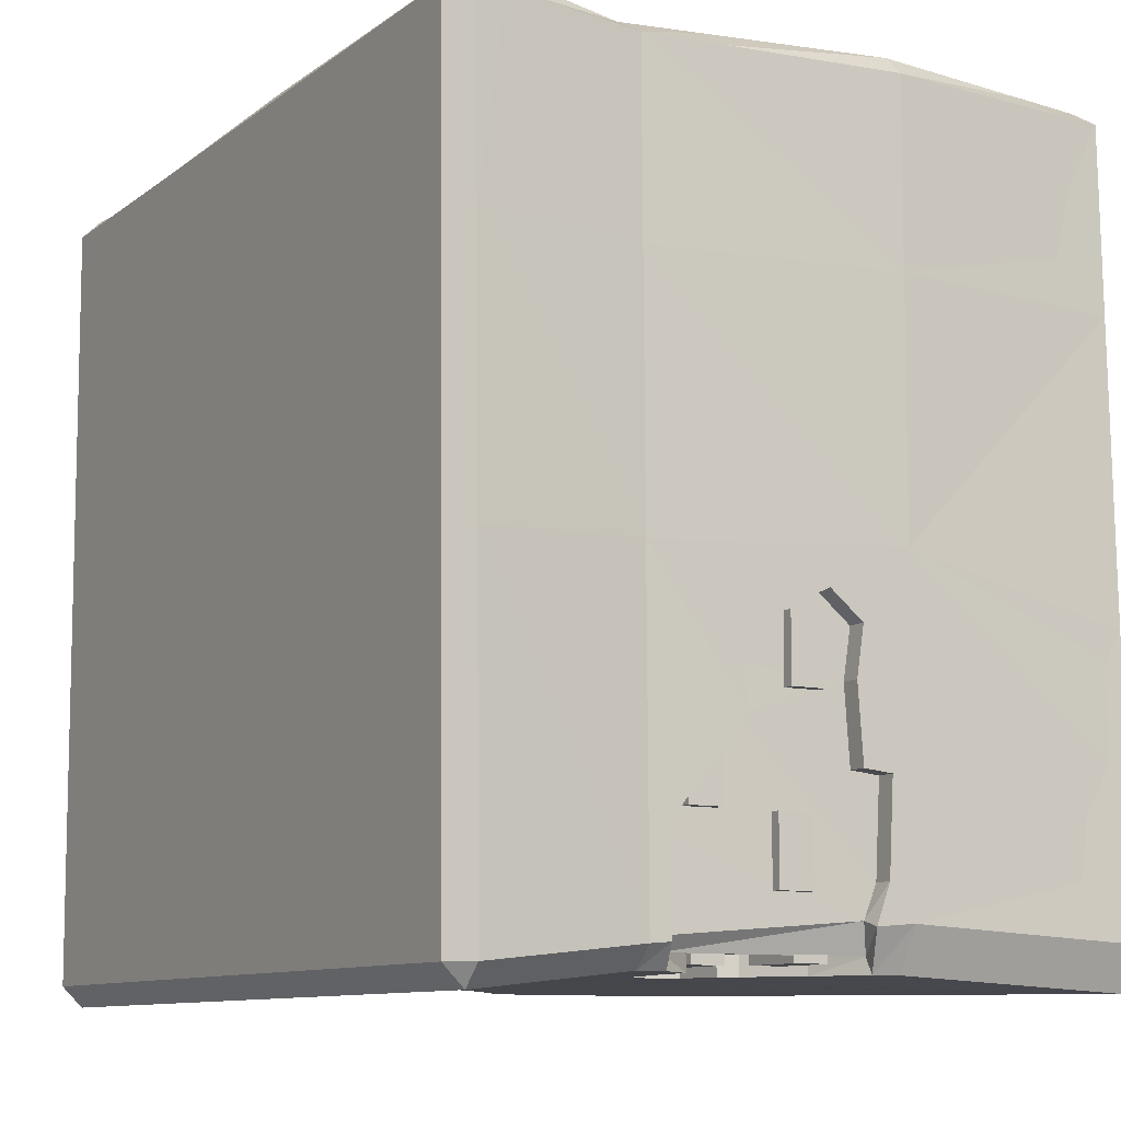
<metadata>
{"format":"obj","ext":"obj","renderer":"f3d","projection":"perspective","resolution":1024,"background":"white","views":[{"elev":-10.2,"azim":-120.5,"up":"+Z"}]}
</metadata>
<code>
v 190.5 53.79 179.8
v 197.5 53.79 179.8
v 190.5 69.22 179.8
v 197.5 69.22 179.8
v 190.5 69.22 150.6
v 197.5 69.22 150.6
v 190.5 53.79 150.6
v 197.5 53.79 150.6
v 190.5 13.65 136.7
v 197.5 13.65 136.7
v 190.5 29.07 136.7
v 197.5 29.07 136.7
v 190.5 29.07 107.5
v 197.5 29.07 107.5
v 190.5 13.65 107.5
v 197.5 13.65 107.5
v 146.8 15.11 187.1
v 146.8 15.11 194.1
v 146.8 30.54 187.1
v 146.8 30.54 194.1
v 176 30.54 187.1
v 176 30.54 194.1
v 176 15.11 187.1
v 176 15.11 194.1
v 175.9 107.8 -183.8
v 175.9 107.8 -191.3
v 175.9 124.3 -183.8
v 175.9 124.3 -191.3
v 144.7 124.3 -183.8
v 144.7 124.3 -191.3
v 144.7 107.8 -183.8
v 144.7 107.8 -191.3
v 181.1 157.1 -183.8
v 181.1 157.1 -191.3
v 181.1 173.6 -183.8
v 181.1 173.6 -191.3
v 149.9 173.6 -183.8
v 149.9 173.6 -191.3
v 149.9 157.1 -183.8
v 149.9 157.1 -191.3
v 183.5 135.5 -137.8
v 191 135.5 -137.8
v 183.5 152 -137.8
v 191 152 -137.8
v 183.5 152 -169
v 191 152 -169
v 183.5 135.5 -169
v 191 135.5 -169
v 175.3 222 71.74
v 186.8 222 71.74
v 175.3 222 -75.61
v 186.8 222 -75.61
v 175.3 207.4 -75.61
v 186.8 207.4 -75.61
v 175.3 207.4 71.74
v 186.8 207.4 71.74
v 186.8 222 27.88
v 175.3 222 27.88
v 175.3 210.7 27.88
v 186.8 210.7 27.88
v 185.9 222 -33.21
v 174.4 222 -33.21
v 174.4 207.4 -33.21
v 185.9 207.4 -33.21
v 171.8 213.1 -9.236
v 183.2 213.1 -9.236
v 171.8 133.2 -9.236
v 183.2 133.2 -9.236
v 171.8 133.2 5.363
v 183.2 133.2 5.363
v 171.8 213.1 5.363
v 183.2 213.1 5.363
v 183.2 189.3 -9.236
v 171.8 189.3 -9.236
v 171.8 189.3 2.158
v 183.2 189.3 2.158
v 185.7 156.2 -9.236
v 174.3 156.2 -9.236
v 174.3 156.2 5.363
v 185.7 156.2 5.363
v -191 1.003 182.2
v -175.2 1.003 192.2
v -188.9 329.5 183.2
v -198.8 319.5 183.2
v -188.9 308.7 193.2
v 204.7 319.5 180.4
v 194.7 329.5 180.4
v 194.7 319.5 190.3
v -194.7 319.5 -202.2
v -204.7 319.5 -192.2
v -194.7 329.5 -192.2
v 199.2 319.5 -192.6
v 189.2 319.5 -202.6
v 189.2 329.5 -192.6
v -197.7 1.003 -179.5
v -187.8 1.003 -199.8
v 192.6 1.003 -171.9
v 182.6 1.003 -193.8
v 192.6 114 183.2
v -184.4 114 -193.8
v -194.4 114 -173.4
v -197.2 114 183.4
v -187.3 114 193.3
v 182.6 114 193.2
v 192.6 240.1 171.2
v 189.5 240.1 -180.9
v 179.6 240.1 -190.8
v -184.4 240.1 -193.8
v -194.4 240.1 -183.8
v -191.6 240.1 179.4
v -173.7 240.1 189.3
v 182.6 240.1 193.2
v 56.04 1.003 194.5
v 58.29 114 193.2
v -60.1 114 193.2
v -58.23 1.003 193.2
v 58.29 218.8 193.2
v -56.63 218.8 189.3
v 56.04 1.003 175.8
v 58.29 114 174.5
v -60.1 114 174.5
v -58.23 1.003 174.5
v 58.29 218.8 174.5
v -56.63 218.8 170.7
v 114.3 1.003 194.5
v 180.1 99.52 193.6
v 193.9 99.92 183.7
v 194.9 1.003 15.57
v 139.9 30.1 194.1
v 142.7 52 193.9
v 162.8 99.97 193.6
v 193.7 97.1 156.9
v 194.1 62.36 133.7
v 194.2 46.47 95.49
v 194.1 41.63 70.86
v 194.8 19.12 63.08
v 194.5 14.09 23.58
v 180.6 0.9214 191.9
v 185.1 99.43 191.1
v 162.8 99.84 190.3
v 142.7 51.86 190.5
v 139.9 29.96 190.8
v 114.3 0.8693 191.1
v 194 0.7967 184.6
v 191.6 99.71 183.8
v 191.6 13.71 23.71
v 192 0.6198 15.7
v 191.9 18.74 63.2
v 191.2 41.25 70.98
v 191.3 46.08 95.62
v 191.2 61.98 133.8
v 190.8 96.72 157
v 190.1 214.3 -179.1
v 180.2 215 -191.4
v 157.2 114 -193.8
v 159 205.1 -191.7
v 156.5 183.7 -192.2
v 137.7 170.4 -192.5
v 138.1 137.8 -193.2
v 182.6 96.57 -193.8
v 192.6 96.57 -171.9
v 192.6 114 -152.5
v 192.1 144.3 -147.5
v 191.6 157.4 -161.4
v 191 188.5 -154.8
v 184.7 214.2 -177.6
v 177.6 214.9 -187
v 186.9 114 -170.5
v 179.6 114 -188.8
v 138.1 137.7 -187.4
v 157.2 113.9 -187.9
v 137.7 170.3 -186.6
v 156.5 183.6 -186.3
v 159 204.9 -185.8
v 180 96.57 -189.6
v 187 96.57 -170.7
v 186.7 113.9 -152.5
v 185.1 188.4 -154.8
v 185.8 157.3 -161.3
v 186.2 144.2 -147.5
v 191.9 133.1 -59.03
v 190.2 220.9 -58.99
v 191.9 220.9 63.91
v 191.9 133.1 63.91
v 176.3 133.1 -59.03
v 174.7 220.9 -58.99
v 176.3 220.9 63.91
v 176.3 133.1 63.91
v 72.98 240.1 -191.7
v 76.79 319.5 -202.5
v 76.79 329.5 -192.5
v 82.41 329.5 181.2
v 82.41 304.3 191.2
v 78.29 240.1 192.1
v 24.64 218.8 192.1
v 24.64 218.8 173.4
v 23.63 114 174.5
v 22.58 1.003 175.5
v -20.82 240.1 -192.5
v -22.16 319.5 -202.4
v -22.16 329.5 -192.4
v -16.45 329.5 181.9
v -16.45 319.5 191.9
v -13.53 240.1 191.1
v -4.976 218.8 191.1
v -4.976 218.8 172.4
v -6.883 114 174.5
v -6.869 1.003 175.1
v -192.6 1.003 94.12
v -196.5 114 96.45
v -192.3 240.1 90.92
v -200.3 319.5 91.77
v -190.3 329.5 91.77
v -17.84 329.5 90.76
v 81.04 329.5 90.18
v 193.4 329.5 89.52
v 203.4 305.2 89.52
v 191.8 240.1 85.4
v 191.5 218.6 38.69
v 175.9 218.6 38.69
v 176.3 133.1 33.96
v 191.9 133.1 33.96
v 192.6 114 101.5
v -194.8 1.003 -24.29
v -195.6 114 -20.35
v -193.2 240.1 -27.97
v -202.2 319.5 -31.14
v -192.2 329.5 -31.14
v -19.71 329.5 -31.79
v 79.2 329.5 -32.16
v 191.6 329.5 -32.59
v 201.5 319.5 -32.59
v 190.8 240.1 -29.84
v 190.9 220.9 -6.259
v 175.4 220.9 -6.259
v 176.3 133.1 -6.279
v 191.9 133.1 -6.279
v 192.6 114 -8.436
v 24.27 313.2 191.6
v 85.58 284.3 191.3
v 99.99 306.7 191
v 27.64 295.1 190.8
v 54.48 293.6 190.6
v 68.43 279.9 191.2
v 66.89 1.003 -195.7
v 69.77 114 -193.8
v -28.73 114 -193.8
v -35.86 1.003 -197.3
v -184.4 128.7 -193.8
v -184.4 226.4 -193.8
v -194.4 230.1 -183
v -194.4 133.2 -175
v -194 230.3 -137.2
v -193.7 192.8 -93.16
v -193.7 196.1 -71.63
v -194.2 175.7 -50.5
v -194.7 153.5 -40.02
v -194.9 137.4 -53.21
v -194.6 140.9 -76.47
v -194.4 138.1 -112.1
v -194.7 124 -113.6
v -194.3 126.2 -156.9
v -155.2 139.4 -193.8
v -132.7 158 -193.8
v -128.4 166 -193.8
v -103.4 168 -193.8
v -95.09 189.8 -193.6
v -144.3 204.1 -193.8
v -168.7 207.2 -193.8
v -185 126.2 -156.9
v -185.8 133.2 -172.4
v -185.3 124 -113.6
v -185.1 138 -112.2
v -185.3 140.8 -76.48
v -185.6 137.3 -53.22
v -185.4 153.4 -40.04
v -184.9 175.7 -50.51
v -184.3 196 -71.64
v -184.4 192.8 -93.17
v -184.7 230.2 -137.2
v -185.8 230.2 -180.4
v -180.5 226.5 -186.5
v -180.5 128.8 -186.5
v -168.7 207.2 -184.4
v -144.4 204.1 -184.4
v -95.1 189.8 -184.2
v -103.5 168 -184.4
v -128.4 166 -184.4
v -132.7 158 -184.4
v -155.2 139.4 -184.4
v -68.73 1.003 -197.9
v -187.3 18.44 -198.9
v -197.2 18.29 -178.6
v -195.2 1.003 -45.89
v -92.35 27 -196.9
v -131.3 14.36 -198.2
v -151.7 24.76 -198
v -175.4 20.22 -198.6
v -196.5 27.97 -154.2
v -196.1 23.94 -126.8
v -196 10.64 -103.3
v -195.2 10.08 -59.68
v -193.4 200.1 180.6
v -177.8 202.1 190.5
v -154.8 238.3 189.4
v -163.5 221.4 189.9
v -162.3 260.3 190.3
v -160.3 287.3 191.7
v -197.5 305.2 182.5
v -191.7 240.1 162.3
v -196 286.9 165
v -194.5 271.1 171.4
v -192.8 209.4 161.3
v 194.4 1.003 -21.88
v 192.6 19.99 -171.9
v 182.6 33.59 -193.8
v 67.63 29.92 -195.2
v -19.62 1.003 -197.1
v 194 21.39 -50.94
v 193.7 14.66 -76.95
v 193.1 24.59 -129.9
v 192.8 16.48 -155
v 117.6 20.14 -194.5
v -194.1 1.003 15.71
v -193.2 17.62 94.46
v -192.3 25.44 182.5
v -178.7 33.94 192.5
v -92.73 1.003 192.9
v -193.2 22.55 72.15
v -193.1 27.56 116.3
v -192.3 19.54 148.1
v -123.2 40.42 192.6
v 175.2 193.8 -57.04
v 190.7 193.9 -57.04
v 191.9 151.2 62.33
v 176.3 152.4 62.33
v -115.2 173.9 -182.2
v -115.2 173.9 -189.7
v -115.2 190.4 -182.2
v -115.2 190.4 -189.7
v -146.4 190.4 -182.2
v -146.4 190.4 -189.7
v -146.4 173.9 -182.2
v -146.4 173.9 -189.7
v -149.5 147.7 -182.2
v -149.5 147.7 -189.7
v -149.5 164.2 -182.2
v -149.5 164.2 -189.7
v -180.7 164.2 -182.2
v -180.7 164.2 -189.7
v -180.7 147.7 -182.2
v -180.7 147.7 -189.7
v -182.6 202.9 -130.2
v -190.1 202.9 -130.2
v -182.6 219.4 -130.2
v -190.1 219.4 -130.2
v -182.6 219.4 -98.99
v -190.1 219.4 -98.99
v -182.6 202.9 -98.99
v -190.1 202.9 -98.99
v -182.6 153.3 -80.65
v -190.1 153.3 -80.65
v -182.6 169.8 -80.65
v -190.1 169.8 -80.65
v -182.6 169.8 -49.44
v -190.1 169.8 -49.44
v -182.6 153.3 -49.44
v -190.1 153.3 -49.44
v -182.6 160.5 -161.8
v -190.1 160.5 -161.8
v -182.6 177 -161.8
v -190.1 177 -161.8
v -182.6 177 -130.6
v -190.1 177 -130.6
v -182.6 160.5 -130.6
v -190.1 160.5 -130.6
v 171.9 135.6 67.45
v 201.3 135.6 67.45
v 171.9 135.6 -63.03
v 201.3 135.6 -63.03
v 171.9 121 -63.03
v 201.3 121 -63.03
v 171.9 121 67.45
v 201.3 121 67.45
v 201.3 135.6 28.61
v 171.9 135.6 28.61
v 171.9 124.3 28.61
v 201.3 124.3 28.61
v 200.4 135.6 -25.48
v 171.1 135.6 -25.48
v 171.1 121 -25.48
v 200.4 121 -25.48
v -66.01 0 200.5
v -44.38 0 200.5
v -66.01 209.6 200.5
v -44.38 209.6 200.5
v -66.01 209.6 186.6
v -44.38 209.6 186.6
v -66.01 0 186.6
v -44.38 0 186.6
v -44.38 140.4 200.5
v -66.01 150.7 200.5
v -66.01 140.4 186.6
v -44.38 140.4 186.6
v -47.17 56.58 200.5
v -67.39 56.58 198.1
v -68.8 56.58 186.6
v -47.17 56.58 186.6
v -63.71 140.4 200.5
v -63.19 56.58 200.5
v -60.4 0 200.5
v -60.4 0 186.6
v -63.19 56.58 186.6
v -60.4 140.4 186.6
v -60.4 209.6 186.6
v -63.71 209.6 200.5
v 42.07 0 200.5
v 63.76 0 198.3
v 42.07 209.6 200.5
v 63.7 209.6 200.5
v 42.07 209.6 186.6
v 63.7 209.6 186.6
v 42.07 0 186.6
v 63.7 0 186.6
v 63.76 62.39 198.3
v 42.07 62.39 200.5
v 42.07 62.39 186.6
v 63.7 62.39 186.6
v 69.04 149.3 197.9
v 46.76 149.3 200.5
v 46.76 149.3 186.6
v 68.39 149.3 186.6
v 64.99 149.3 200.5
v 60.29 62.39 200.5
v 60.29 0 200.5
v 60.29 0 186.6
v 60.29 62.39 186.6
v 64.99 149.3 186.6
v 60.29 209.6 186.6
v 60.29 209.6 200.5
v -103.6 225.4 202.6
v -101.5 209.2 202.6
v 102.9 220.8 202.6
v 106 203.8 202.6
v 106 225.4 188.7
v 106 203.8 188.7
v -103.6 225.4 188.7
v -103.6 203.8 188.7
v -15.5 229.2 202.6
v -15.5 229.2 188.7
v -15.5 207.6 188.7
v -15.5 207.6 202.6
v 91.84 225.9 202.6
v 91.84 225.9 188.7
v 91.84 204.2 188.7
v 91.84 204.2 202.6
v -93.39 225.9 202.6
v -93.39 225.9 188.7
v -93.39 204.2 188.7
v -93.39 204.2 202.6
f 1 2 3
f 3 2 4
f 3 4 5
f 5 4 6
f 5 6 7
f 7 6 8
f 7 8 1
f 1 8 2
f 2 8 4
f 4 8 6
f 7 1 5
f 5 1 3
f 9 10 11
f 11 10 12
f 11 12 13
f 13 12 14
f 13 14 15
f 15 14 16
f 15 16 9
f 9 16 10
f 10 16 12
f 12 16 14
f 15 9 13
f 13 9 11
f 17 18 19
f 19 18 20
f 19 20 21
f 21 20 22
f 21 22 23
f 23 22 24
f 23 24 17
f 17 24 18
f 18 24 20
f 20 24 22
f 23 17 21
f 21 17 19
f 25 26 27
f 27 26 28
f 27 28 29
f 29 28 30
f 29 30 31
f 31 30 32
f 31 32 25
f 25 32 26
f 26 32 28
f 28 32 30
f 31 25 29
f 29 25 27
f 33 34 35
f 35 34 36
f 35 36 37
f 37 36 38
f 37 38 39
f 39 38 40
f 39 40 33
f 33 40 34
f 34 40 36
f 36 40 38
f 39 33 37
f 37 33 35
f 41 42 43
f 43 42 44
f 43 44 45
f 45 44 46
f 45 46 47
f 47 46 48
f 47 48 41
f 41 48 42
f 42 48 44
f 44 48 46
f 47 41 45
f 45 41 43
f 49 50 58
f 58 50 57
f 51 52 53
f 53 52 54
f 59 60 55
f 55 60 56
f 55 56 49
f 49 56 50
f 56 60 50
f 50 60 57
f 55 49 59
f 59 49 58
f 57 61 58
f 58 61 62
f 58 62 59
f 59 62 63
f 63 64 59
f 59 64 60
f 57 60 61
f 61 60 64
f 62 61 51
f 51 61 52
f 63 62 53
f 53 62 51
f 54 64 53
f 53 64 63
f 61 64 52
f 52 64 54
f 65 66 74
f 74 66 73
f 67 68 69
f 69 68 70
f 75 76 71
f 71 76 72
f 71 72 65
f 65 72 66
f 72 76 66
f 66 76 73
f 71 65 75
f 75 65 74
f 74 73 78
f 78 73 77
f 74 78 75
f 75 78 79
f 80 76 79
f 79 76 75
f 73 76 77
f 77 76 80
f 77 68 78
f 78 68 67
f 79 78 69
f 69 78 67
f 69 70 79
f 79 70 80
f 77 80 68
f 68 80 70
f 240 241 193
f 90 109 227
f 227 109 226
f 92 232 106
f 106 232 233
f 231 94 230
f 230 94 191
f 93 107 190
f 190 107 189
f 309 85 84
f 112 105 88
f 88 105 86
f 228 91 227
f 227 91 90
f 193 241 192
f 192 241 87
f 241 88 87
f 232 92 231
f 231 92 94
f 90 89 109
f 109 89 108
f 190 191 93
f 93 191 94
f 93 92 107
f 107 92 106
f 83 84 85
f 86 87 88
f 89 90 91
f 92 93 94
f 99 127 223
f 127 132 223
f 132 133 223
f 133 134 223
f 223 134 238
f 134 135 238
f 315 161 322
f 322 161 321
f 161 162 321
f 162 238 321
f 321 238 320
f 320 238 319
f 238 135 319
f 319 135 314
f 136 137 135
f 135 137 314
f 314 137 128
f 160 161 316
f 316 161 315
f 246 155 317
f 317 155 323
f 155 160 323
f 316 323 160
f 101 100 293
f 293 100 292
f 293 299 101
f 101 299 225
f 299 300 225
f 300 301 225
f 301 302 225
f 224 225 294
f 225 302 294
f 326 327 102
f 102 327 103
f 120 197 119
f 119 197 198
f 126 127 104
f 104 127 99
f 186 235 333
f 235 236 333
f 185 333 236
f 107 106 154
f 154 106 153
f 155 246 159
f 246 189 159
f 159 189 158
f 107 154 189
f 154 156 189
f 158 189 157
f 189 156 157
f 109 108 251
f 251 108 250
f 252 101 262
f 101 225 262
f 262 225 261
f 109 251 226
f 251 253 226
f 253 254 226
f 254 255 226
f 255 256 226
f 226 256 225
f 256 257 225
f 257 258 225
f 225 258 261
f 258 259 261
f 259 260 261
f 303 304 110
f 110 304 111
f 123 196 120
f 120 196 197
f 104 99 112
f 112 99 105
f 104 114 126
f 126 114 131
f 131 114 130
f 114 113 130
f 130 113 129
f 125 129 113
f 103 327 115
f 327 332 115
f 116 115 328
f 332 328 115
f 112 117 104
f 104 117 114
f 112 194 117
f 117 194 195
f 304 306 111
f 111 306 305
f 113 114 119
f 119 114 120
f 115 116 121
f 121 116 122
f 114 117 120
f 120 117 123
f 117 195 123
f 123 195 196
f 115 121 118
f 118 121 124
f 143 138 142
f 138 139 142
f 142 139 141
f 139 140 141
f 138 144 139
f 139 144 145
f 147 146 144
f 146 148 144
f 148 149 144
f 149 150 144
f 150 151 144
f 145 144 152
f 151 152 144
f 131 140 126
f 126 140 139
f 131 130 140
f 140 130 141
f 130 129 141
f 141 129 142
f 129 125 142
f 142 125 143
f 127 126 145
f 126 139 145
f 137 146 128
f 128 146 147
f 137 136 146
f 146 136 148
f 135 149 136
f 136 149 148
f 135 134 149
f 149 134 150
f 133 151 134
f 134 151 150
f 132 152 133
f 133 152 151
f 132 127 152
f 152 127 145
f 167 166 169
f 169 166 168
f 167 169 174
f 174 169 173
f 169 171 173
f 171 170 173
f 170 172 173
f 175 171 169
f 168 176 169
f 169 176 175
f 177 176 168
f 166 178 168
f 178 179 168
f 179 180 168
f 168 180 177
f 153 166 154
f 154 166 167
f 155 159 171
f 171 159 170
f 159 158 170
f 170 158 172
f 158 157 172
f 172 157 173
f 157 156 173
f 173 156 174
f 154 167 156
f 156 167 174
f 160 155 175
f 175 155 171
f 160 175 161
f 161 175 176
f 161 176 162
f 162 176 177
f 153 165 166
f 166 165 178
f 165 164 178
f 178 164 179
f 163 180 164
f 164 180 179
f 163 162 180
f 180 162 177
f 162 163 181
f 163 164 181
f 164 165 181
f 165 153 181
f 181 153 334
f 106 182 153
f 153 182 334
f 106 233 182
f 182 233 234
f 99 184 105
f 184 335 105
f 105 335 183
f 162 181 238
f 238 181 237
f 334 182 333
f 333 182 186
f 234 235 182
f 182 235 186
f 335 336 183
f 183 336 187
f 237 181 236
f 236 181 185
f 190 189 200
f 200 189 199
f 200 201 190
f 190 201 191
f 230 191 229
f 229 191 201
f 193 192 239
f 202 203 192
f 203 239 192
f 239 242 193
f 242 243 193
f 243 244 193
f 244 240 193
f 194 204 195
f 195 204 205
f 195 205 196
f 196 205 206
f 196 206 197
f 197 206 207
f 197 207 198
f 198 207 208
f 199 108 200
f 200 108 89
f 89 91 200
f 200 91 201
f 229 201 228
f 228 201 91
f 85 203 83
f 83 203 202
f 85 111 308
f 308 111 307
f 305 307 111
f 205 118 206
f 206 118 124
f 206 124 207
f 207 124 121
f 208 207 122
f 122 207 121
f 325 330 210
f 210 330 102
f 330 331 102
f 102 331 326
f 310 313 110
f 110 313 303
f 310 110 312
f 110 309 312
f 309 311 312
f 83 213 84
f 84 213 212
f 202 214 83
f 83 214 213
f 192 215 202
f 202 215 214
f 87 216 192
f 192 216 215
f 87 86 216
f 216 86 217
f 218 217 105
f 105 217 86
f 219 218 183
f 183 218 105
f 220 219 187
f 187 219 183
f 187 336 220
f 188 221 336
f 221 220 336
f 184 222 188
f 188 222 221
f 99 223 184
f 184 223 222
f 325 210 329
f 210 225 329
f 329 225 324
f 225 224 324
f 226 225 211
f 211 225 210
f 227 226 212
f 212 226 211
f 213 228 212
f 212 228 227
f 214 229 213
f 213 229 228
f 215 230 214
f 214 230 229
f 216 231 215
f 215 231 230
f 217 232 216
f 216 232 231
f 232 217 233
f 233 217 218
f 234 233 219
f 219 233 218
f 235 234 220
f 220 234 219
f 236 235 221
f 221 235 220
f 222 237 221
f 221 237 236
f 223 238 222
f 222 238 237
f 240 244 194
f 194 244 204
f 244 243 204
f 243 242 204
f 203 204 239
f 242 239 204
f 88 241 112
f 194 112 240
f 112 241 240
f 292 100 298
f 100 247 298
f 298 247 297
f 297 247 296
f 296 247 295
f 248 291 247
f 247 291 295
f 108 199 250
f 250 199 269
f 269 199 268
f 268 199 267
f 199 247 267
f 267 247 266
f 100 249 247
f 249 263 247
f 263 264 247
f 264 265 247
f 247 265 266
f 247 199 246
f 246 199 189
f 248 247 318
f 318 247 317
f 247 246 317
f 252 249 101
f 101 249 100
f 281 271 280
f 280 271 279
f 271 270 279
f 272 273 270
f 270 273 279
f 273 274 279
f 279 274 278
f 278 274 277
f 274 275 277
f 275 276 277
f 281 282 271
f 271 282 283
f 282 284 283
f 283 284 290
f 290 284 289
f 284 285 289
f 289 285 288
f 286 287 285
f 285 287 288
f 252 262 271
f 271 262 270
f 261 272 262
f 262 272 270
f 261 260 272
f 272 260 273
f 259 274 260
f 260 274 273
f 258 275 259
f 259 275 274
f 258 257 275
f 275 257 276
f 257 256 276
f 276 256 277
f 256 255 277
f 277 255 278
f 255 254 278
f 278 254 279
f 253 280 254
f 254 280 279
f 251 281 253
f 253 281 280
f 251 250 281
f 281 250 282
f 249 252 283
f 283 252 271
f 250 269 282
f 282 269 284
f 269 268 284
f 284 268 285
f 268 267 285
f 285 267 286
f 266 287 267
f 267 287 286
f 266 265 287
f 287 265 288
f 265 264 288
f 288 264 289
f 264 263 289
f 289 263 290
f 249 283 263
f 263 283 290
f 96 292 291
f 292 298 291
f 295 291 296
f 291 298 296
f 298 297 296
f 293 292 95
f 95 292 96
f 294 302 95
f 302 301 95
f 301 300 95
f 300 299 95
f 299 293 95
f 102 103 303
f 303 103 304
f 103 115 304
f 304 115 306
f 118 305 115
f 305 306 115
f 205 204 118
f 118 204 305
f 85 308 203
f 203 308 204
f 308 307 204
f 204 307 305
f 110 111 309
f 309 111 85
f 84 212 309
f 309 212 311
f 212 211 311
f 311 211 312
f 211 310 312
f 310 211 313
f 211 210 313
f 102 303 210
f 303 313 210
f 315 322 97
f 97 322 314
f 322 321 314
f 321 320 314
f 320 319 314
f 316 315 98
f 98 315 97
f 316 98 323
f 98 245 323
f 245 317 323
f 318 317 245
f 325 329 209
f 209 329 324
f 326 331 81
f 81 331 209
f 331 330 209
f 330 325 209
f 81 82 326
f 326 82 327
f 328 332 82
f 82 332 327
f 181 334 185
f 185 334 333
f 336 335 188
f 188 335 184
f 337 338 339
f 339 338 340
f 339 340 341
f 341 340 342
f 341 342 343
f 343 342 344
f 343 344 337
f 337 344 338
f 338 344 340
f 340 344 342
f 343 337 341
f 341 337 339
f 345 346 347
f 347 346 348
f 347 348 349
f 349 348 350
f 349 350 351
f 351 350 352
f 351 352 345
f 345 352 346
f 346 352 348
f 348 352 350
f 351 345 349
f 349 345 347
f 353 354 355
f 355 354 356
f 355 356 357
f 357 356 358
f 357 358 359
f 359 358 360
f 359 360 353
f 353 360 354
f 354 360 356
f 356 360 358
f 359 353 357
f 357 353 355
f 361 362 363
f 363 362 364
f 363 364 365
f 365 364 366
f 365 366 367
f 367 366 368
f 367 368 361
f 361 368 362
f 362 368 364
f 364 368 366
f 367 361 365
f 365 361 363
f 369 370 371
f 371 370 372
f 371 372 373
f 373 372 374
f 373 374 375
f 375 374 376
f 375 376 369
f 369 376 370
f 370 376 372
f 372 376 374
f 375 369 373
f 373 369 371
f 377 378 386
f 386 378 385
f 379 380 381
f 381 380 382
f 387 388 383
f 383 388 384
f 383 384 377
f 377 384 378
f 384 388 378
f 378 388 385
f 383 377 387
f 387 377 386
f 385 389 386
f 386 389 390
f 386 390 387
f 387 390 391
f 391 392 387
f 387 392 388
f 385 388 389
f 389 388 392
f 390 389 379
f 379 389 380
f 391 390 381
f 381 390 379
f 382 392 381
f 381 392 391
f 389 392 380
f 380 392 382
f 394 405 411
f 411 405 410
f 416 396 415
f 415 396 398
f 413 408 412
f 412 408 400
f 412 400 411
f 411 400 394
f 394 400 405
f 405 400 408
f 393 406 399
f 399 406 407
f 416 409 396
f 396 409 401
f 403 402 397
f 397 402 395
f 415 398 414
f 414 398 404
f 401 404 396
f 396 404 398
f 410 405 409
f 409 405 401
f 407 406 403
f 403 406 402
f 404 408 414
f 414 408 413
f 405 408 401
f 401 408 404
f 410 409 406
f 406 409 402
f 411 410 393
f 393 410 406
f 399 412 393
f 393 412 411
f 407 413 399
f 399 413 412
f 414 413 403
f 403 413 407
f 397 415 403
f 403 415 414
f 395 416 397
f 397 416 415
f 409 416 402
f 402 416 395
f 435 418 434
f 434 418 425
f 440 420 439
f 439 420 422
f 437 428 436
f 436 428 424
f 424 418 436
f 436 418 435
f 418 424 425
f 425 424 428
f 423 417 427
f 427 417 426
f 434 425 433
f 433 425 429
f 427 426 431
f 431 426 430
f 432 428 438
f 438 428 437
f 425 428 429
f 429 428 432
f 440 433 420
f 420 433 429
f 431 430 421
f 421 430 419
f 439 422 438
f 438 422 432
f 432 422 429
f 429 422 420
f 426 434 430
f 430 434 433
f 417 435 426
f 426 435 434
f 423 436 417
f 417 436 435
f 427 437 423
f 423 437 436
f 438 437 431
f 431 437 427
f 421 439 431
f 431 439 438
f 419 440 421
f 421 440 439
f 433 440 430
f 430 440 419
f 441 442 457
f 457 442 460
f 444 446 443
f 443 446 445
f 458 459 447
f 447 459 448
f 448 442 447
f 447 442 441
f 448 459 442
f 442 459 460
f 447 441 458
f 458 441 457
f 450 449 454
f 454 449 453
f 455 451 454
f 454 451 450
f 452 451 456
f 456 451 455
f 449 452 453
f 453 452 456
f 453 443 454
f 454 443 445
f 446 455 445
f 445 455 454
f 456 455 444
f 444 455 446
f 453 456 443
f 443 456 444
f 458 457 450
f 450 457 449
f 450 451 458
f 458 451 459
f 460 459 452
f 452 459 451
f 460 452 457
f 457 452 449

</code>
